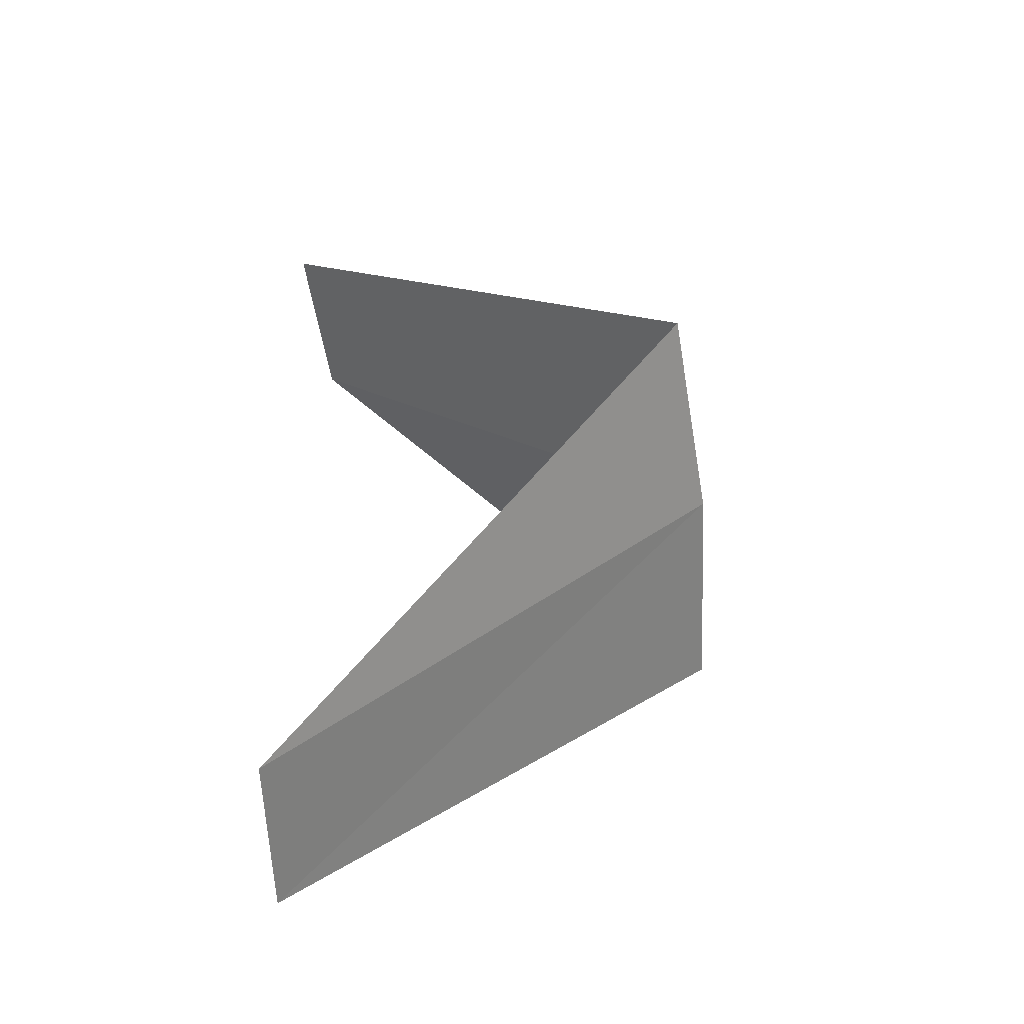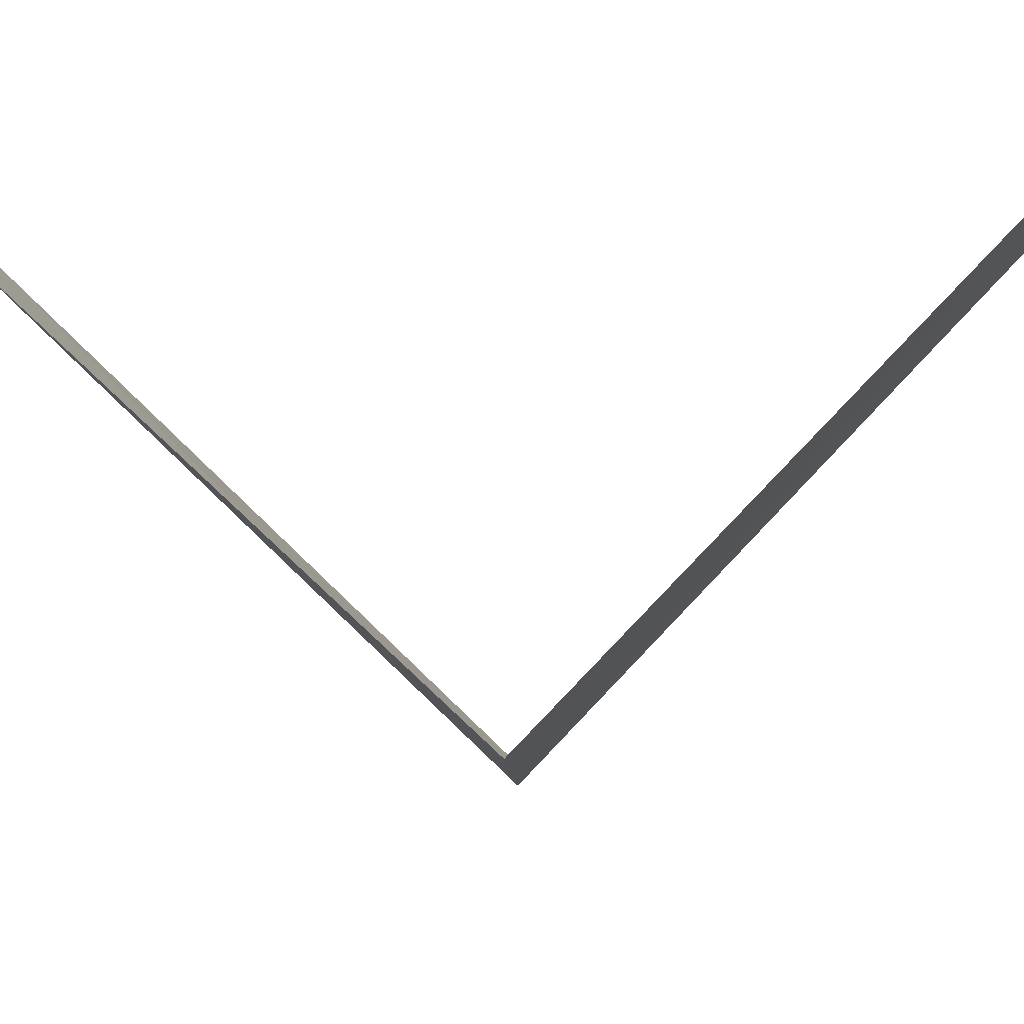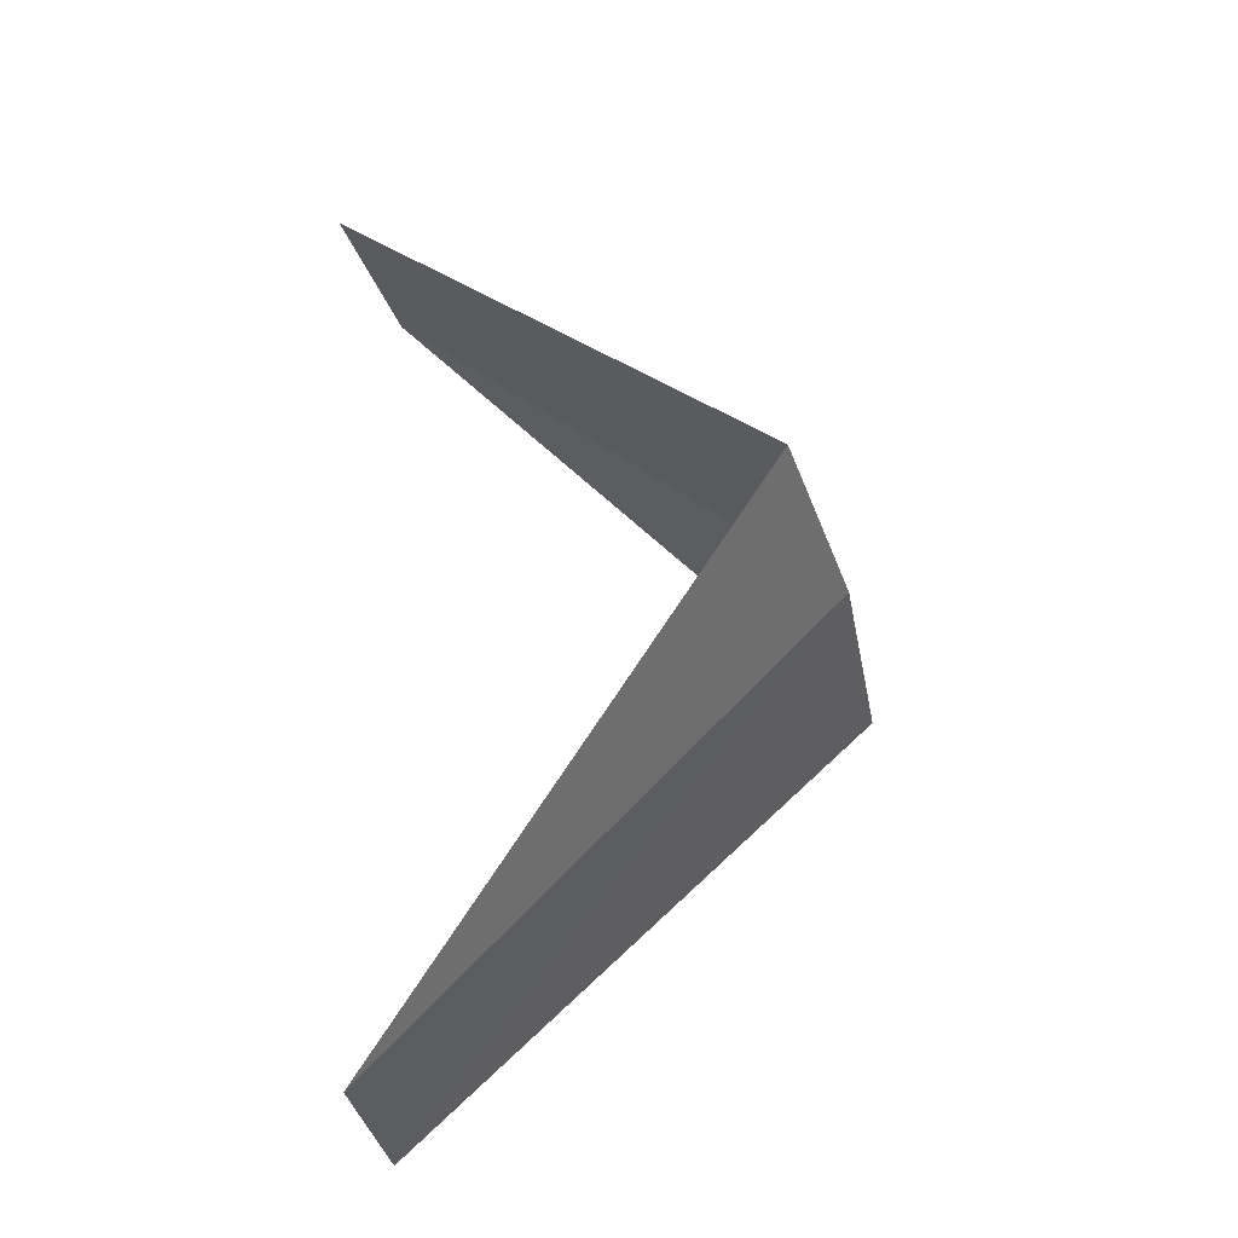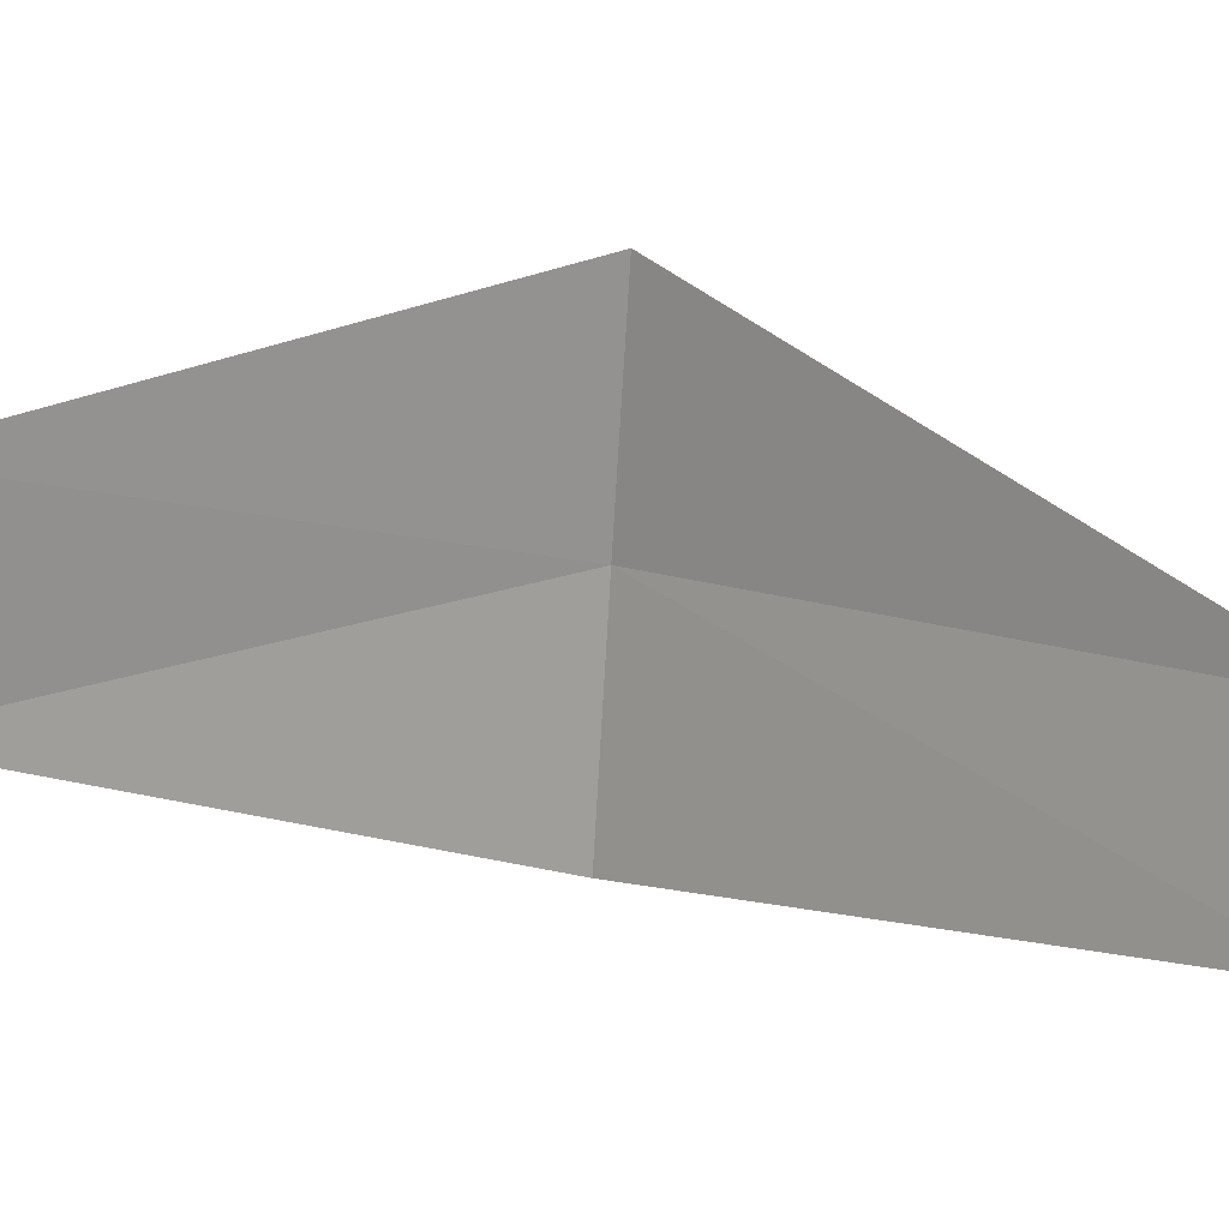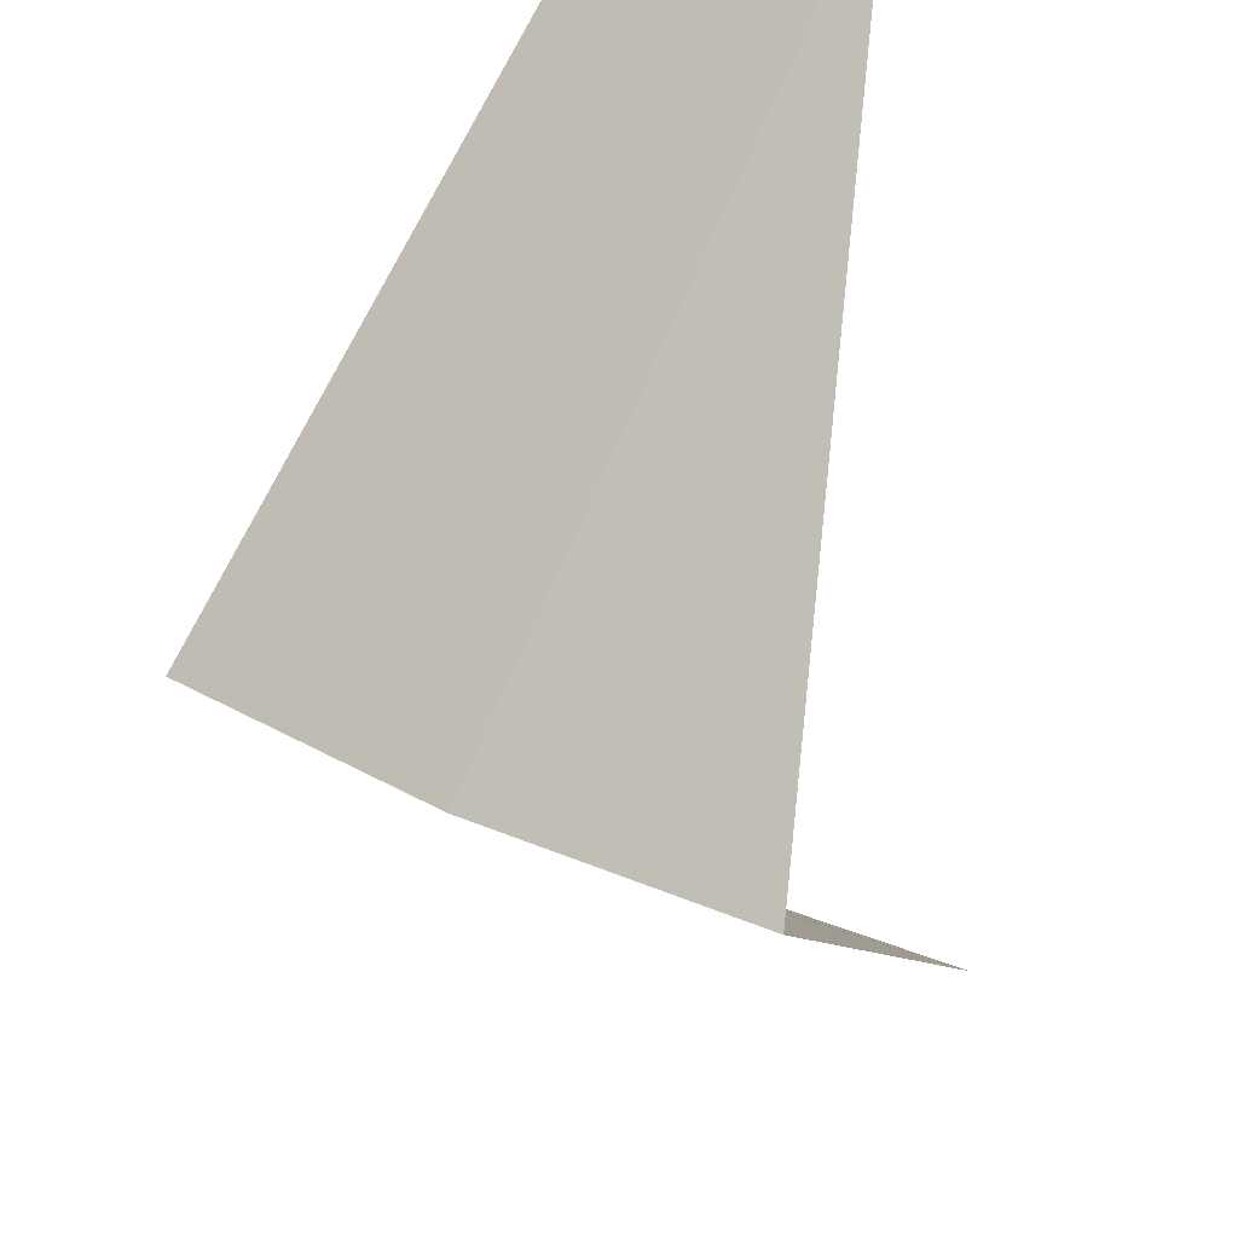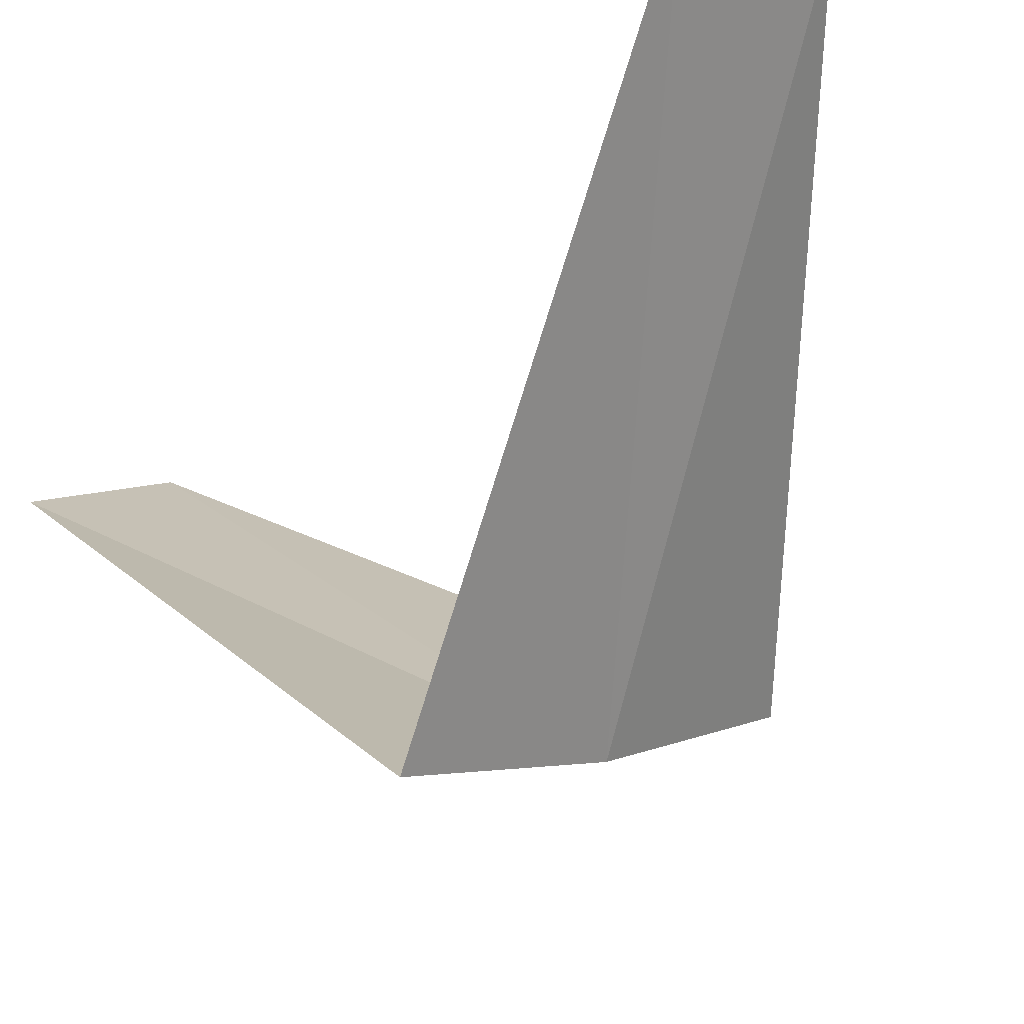
<metadata>
{"format":"obj","ext":"obj","renderer":"f3d","projection":"perspective","resolution":1024,"background":"white","views":[{"elev":-62.7,"azim":-116.4,"up":"+Z"},{"elev":26.0,"azim":-92.5,"up":"+Y"},{"elev":-39.0,"azim":-108.7,"up":"+Z"},{"elev":70.3,"azim":88.7,"up":"+Y"},{"elev":-49.0,"azim":-3.1,"up":"+Y"},{"elev":-40.9,"azim":133.7,"up":"+Y"}]}
</metadata>
<code>
v -2.143 -3.377 17.32
v -2.55 -3.082 17.28
v -1.607 -2.533 16.32
v -1.277 -2.714 16.36
v -1.703 -3.619 17.36
v -1.912 -2.312 18.28
v -1.607 -2.533 18.32
f 1 2 3
f 1 3 4
f 1 4 5
f 1 6 2
f 1 7 6
f 1 5 7

</code>
